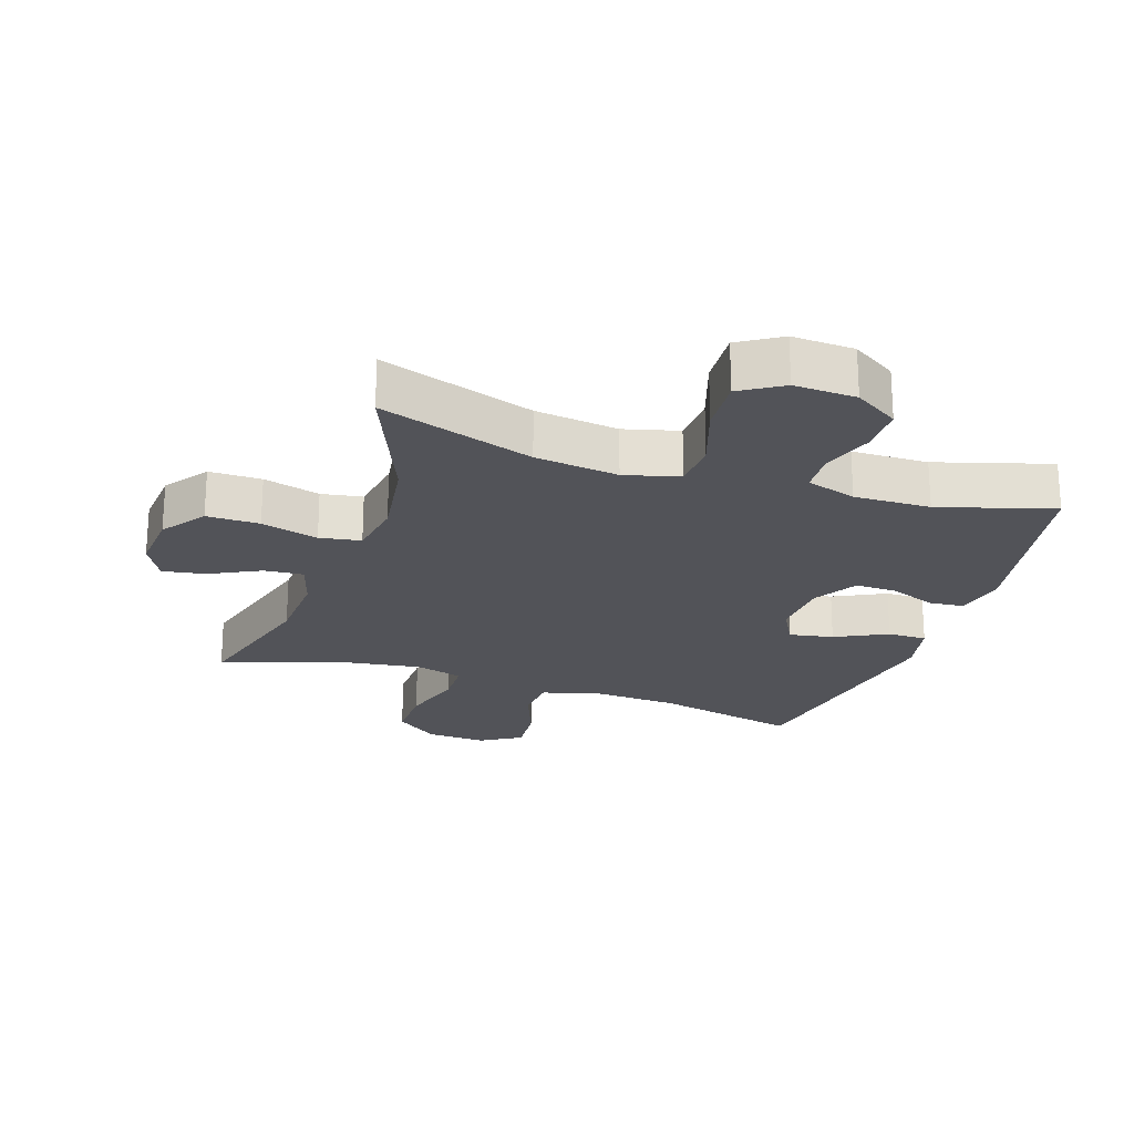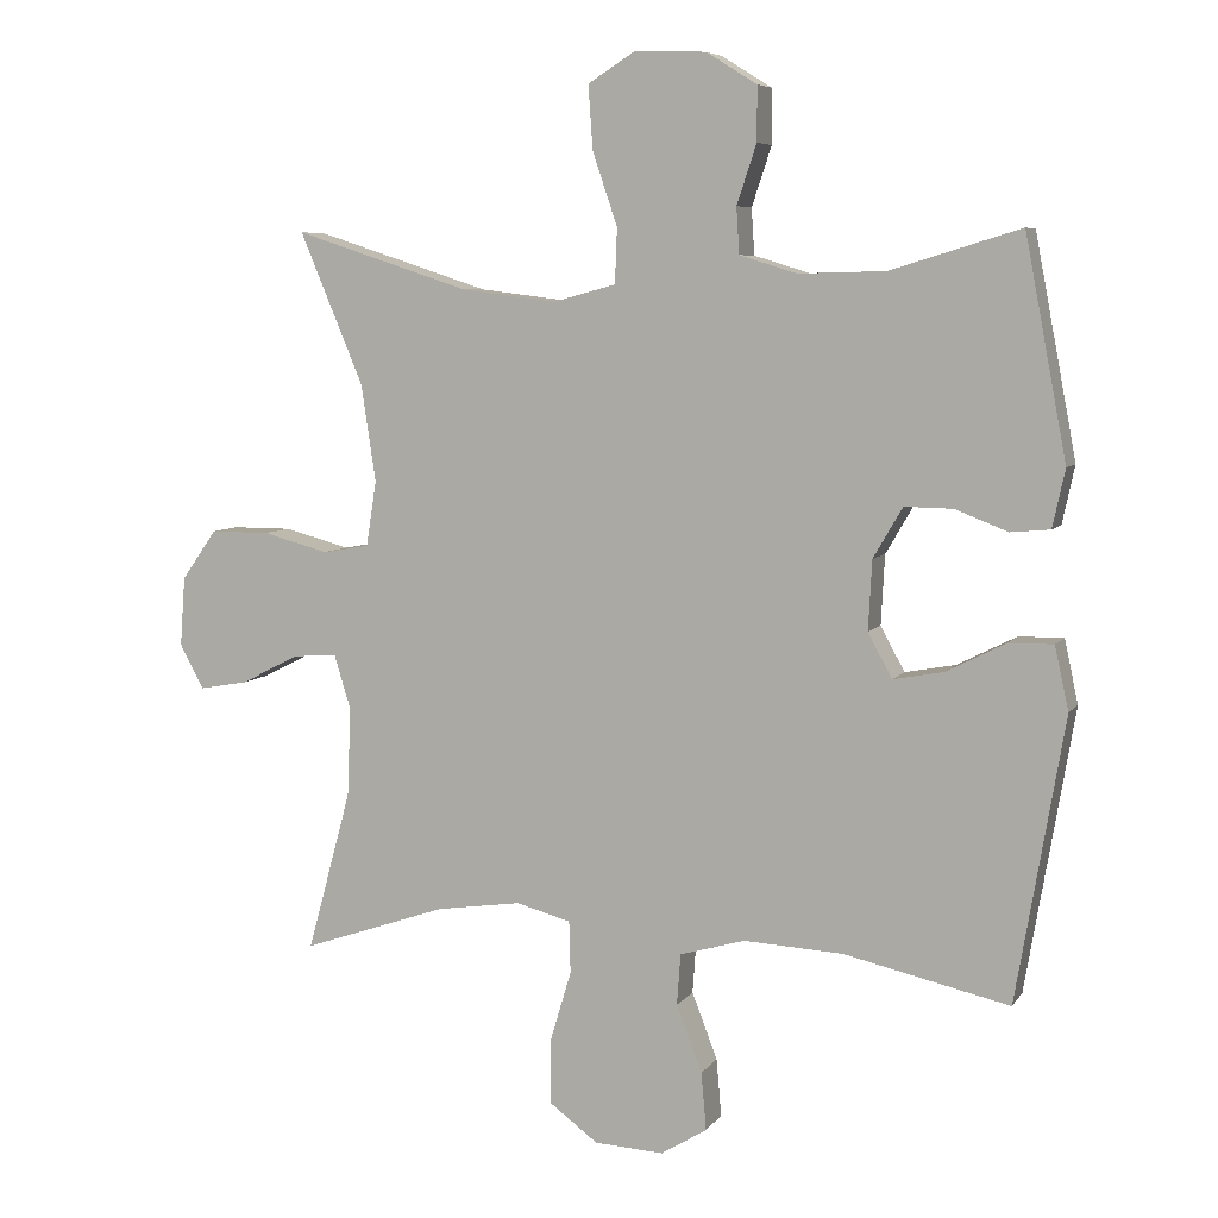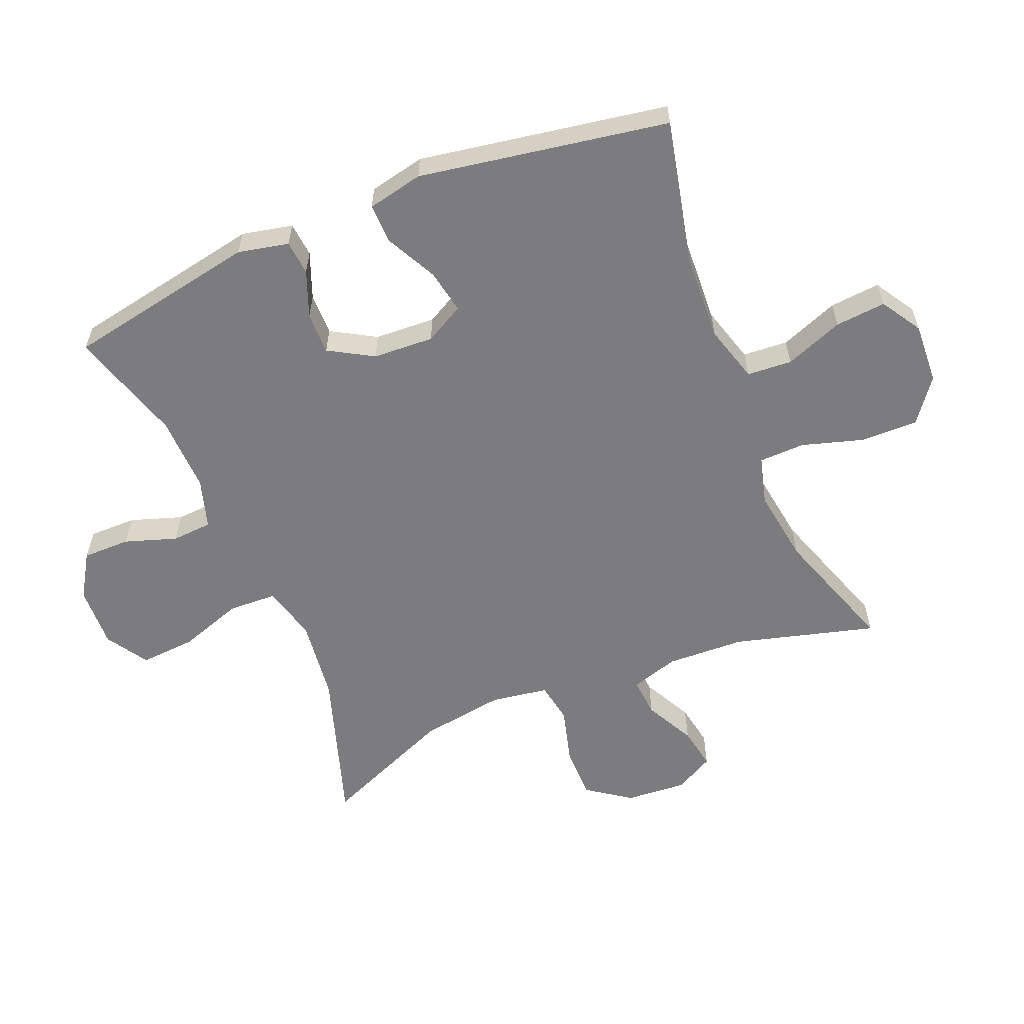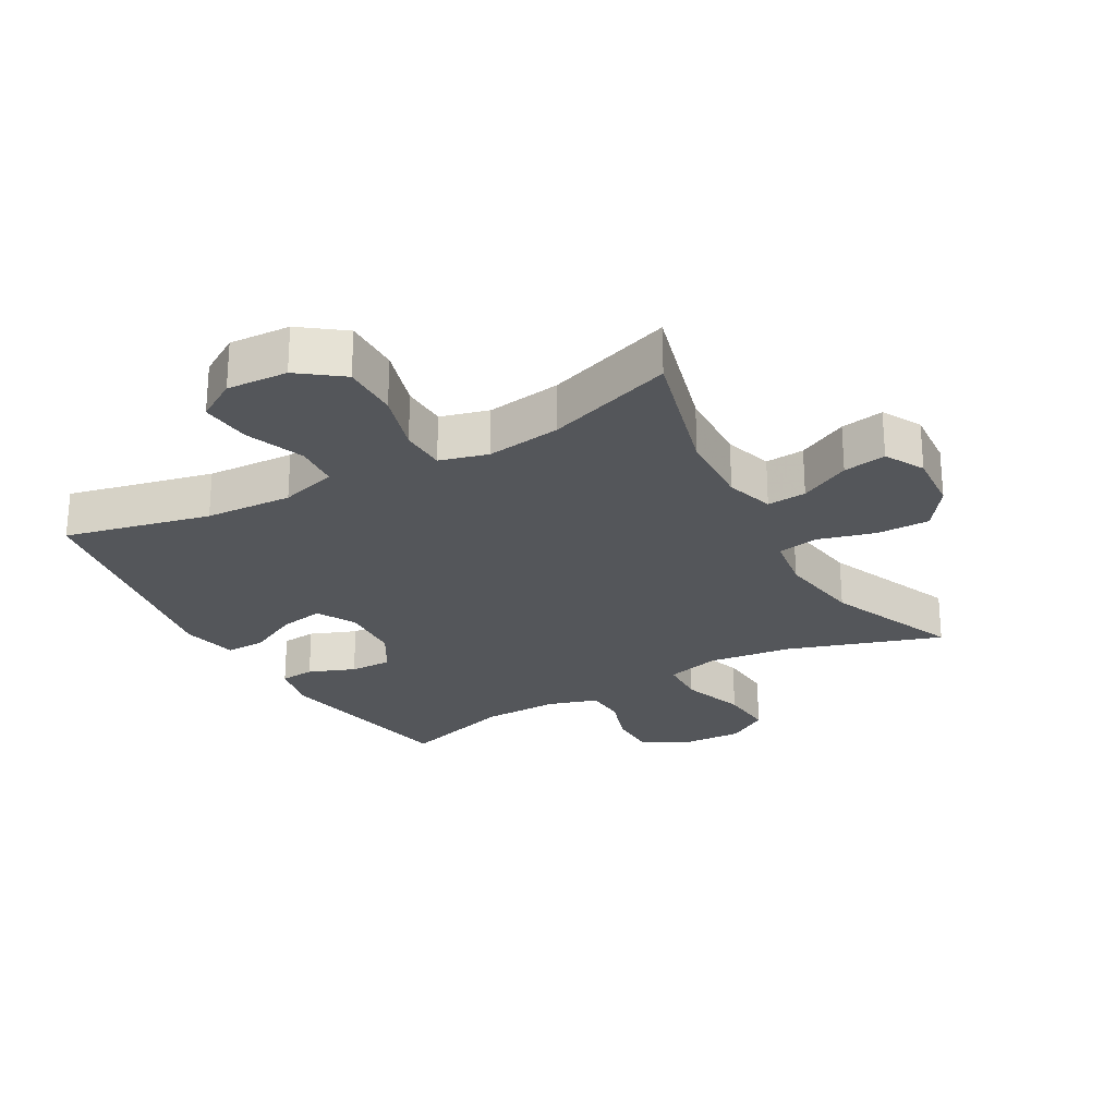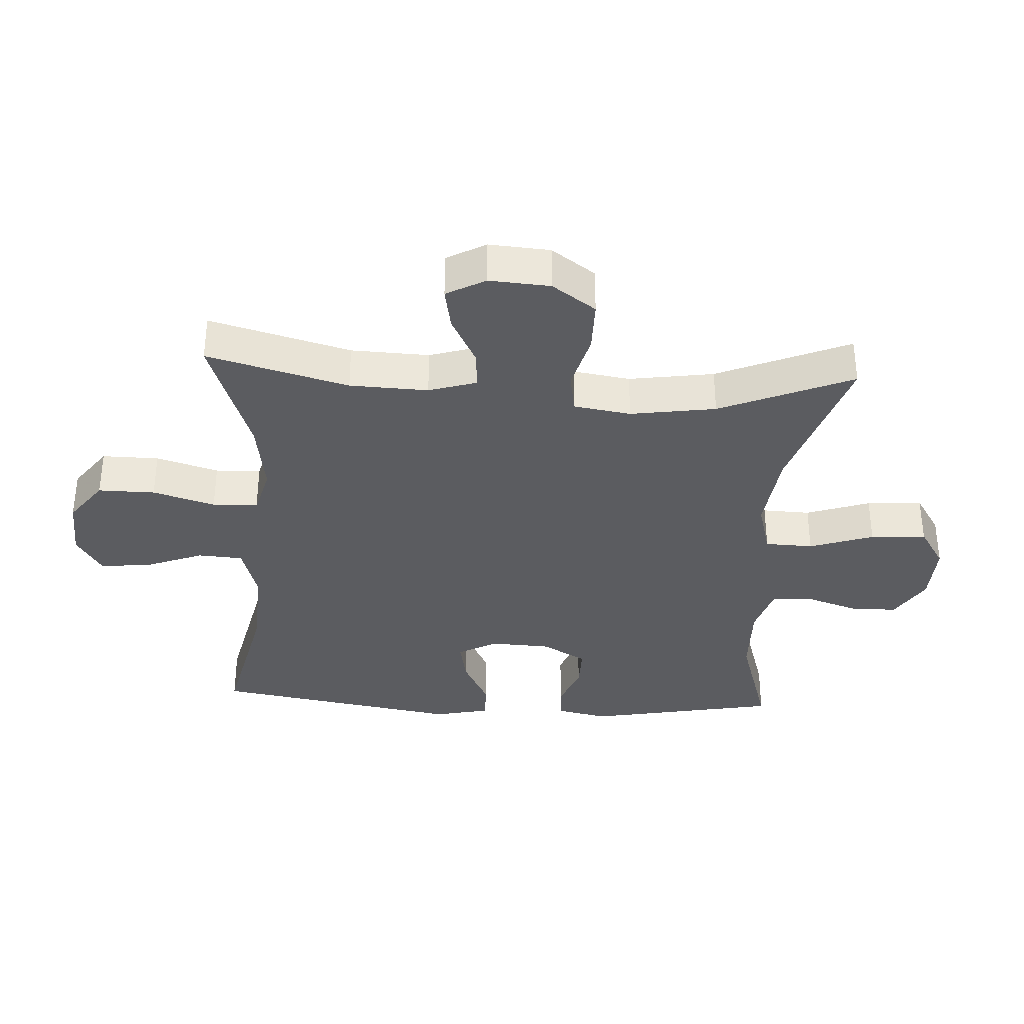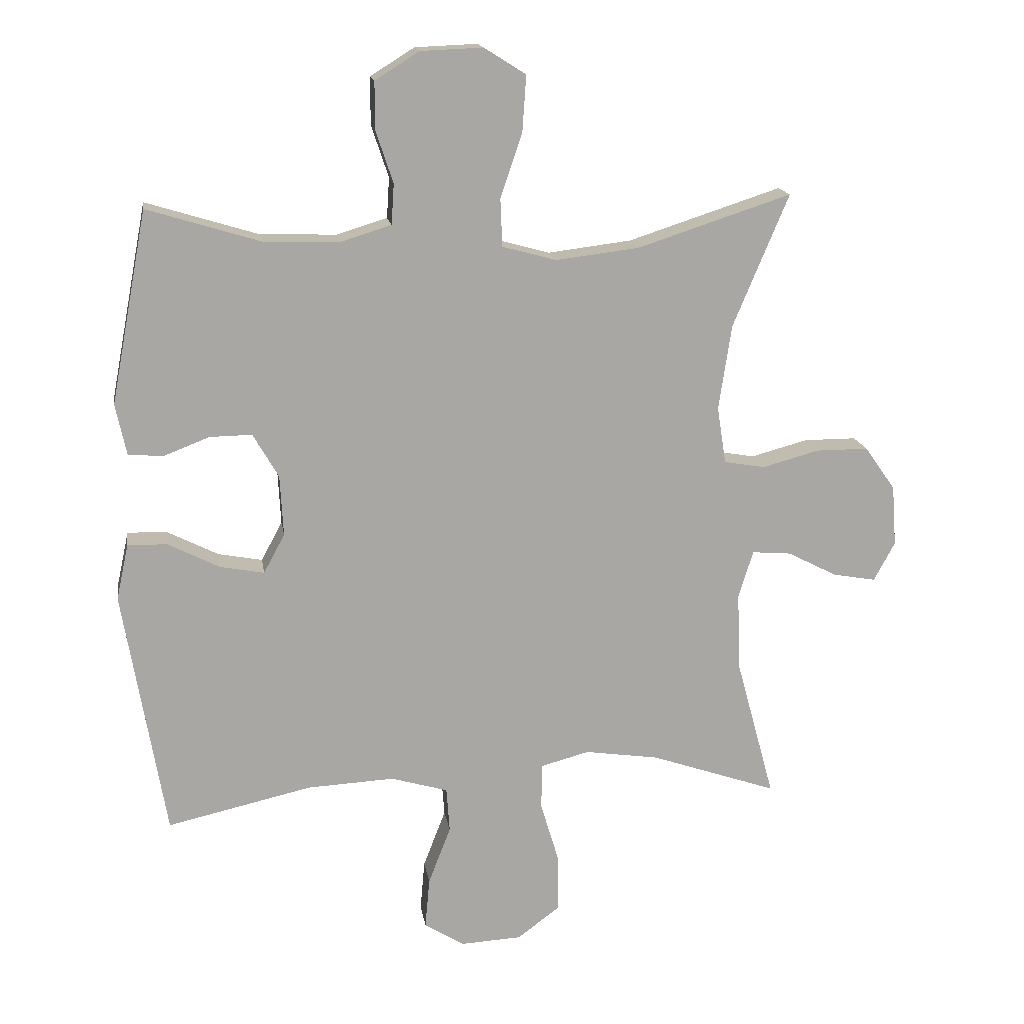
<metadata>
{"format":"obj","ext":"obj","renderer":"f3d","projection":"perspective","resolution":1024,"background":"white","views":[{"elev":-22.6,"azim":-18.8,"up":"+Y"},{"elev":6.7,"azim":19.3,"up":"+Z"},{"elev":-58.9,"azim":112.4,"up":"+Y"},{"elev":-25.2,"azim":-150.7,"up":"+Y"},{"elev":-35.1,"azim":-93.2,"up":"+Y"},{"elev":15.9,"azim":171.2,"up":"+Z"}]}
</metadata>
<code>
v -0.5 0.07 -0.5
v -0.44 0.07 -0.28
v -0.435 0.07 -0.158
v -0.458 0.07 -0.083
v -0.519 0.07 -0.088
v -0.597 0.07 -0.128
v -0.664 0.07 -0.14
v -0.697 0.07 -0.079
v -0.69 0.07 0.016
v -0.642 0.07 0.084
v -0.56 0.07 0.084
v -0.471 0.07 0.06
v -0.407 0.07 0.071
v -0.393 0.07 0.16
v -0.413 0.07 0.293
v -0.5 0.07 0.5
v -0.26 0.07 0.422
v -0.13 0.07 0.406
v -0.045 0.07 0.429
v -0.042 0.07 0.504
v -0.076 0.07 0.604
v -0.082 0.07 0.691
v -0.017 0.07 0.732
v 0.08 0.07 0.728
v 0.149 0.07 0.685
v 0.149 0.07 0.611
v 0.122 0.07 0.53
v 0.126 0.07 0.467
v 0.204 0.07 0.443
v 0.323 0.07 0.446
v 0.5 0.07 0.5
v 0.557 0.07 0.2
v 0.54 0.07 0.121
v 0.486 0.07 0.116
v 0.414 0.07 0.144
v 0.348 0.07 0.145
v 0.308 0.07 0.076
v 0.303 0.07 -0.019
v 0.336 0.07 -0.08
v 0.405 0.07 -0.067
v 0.486 0.07 -0.026
v 0.547 0.07 -0.025
v 0.566 0.07 -0.112
v 0.5 0.07 -0.5
v 0.274 0.07 -0.449
v 0.138 0.07 -0.442
v 0.049 0.07 -0.468
v 0.044 0.07 -0.538
v 0.079 0.07 -0.629
v 0.086 0.07 -0.708
v 0.023 0.07 -0.747
v -0.072 0.07 -0.742
v -0.139 0.07 -0.692
v -0.138 0.07 -0.603
v -0.109 0.07 -0.506
v -0.111 0.07 -0.435
v -0.186 0.07 -0.415
v -0.302 0.07 -0.432
v -0.5 0 -0.5
v -0.44 0 -0.28
v -0.435 0 -0.158
v -0.458 0 -0.083
v -0.519 0 -0.088
v -0.597 0 -0.128
v -0.664 0 -0.14
v -0.697 0 -0.079
v -0.69 0 0.016
v -0.642 0 0.084
v -0.56 0 0.084
v -0.471 0 0.06
v -0.407 0 0.071
v -0.393 0 0.16
v -0.413 0 0.293
v -0.5 0 0.5
v -0.26 0 0.422
v -0.13 0 0.406
v -0.045 0 0.429
v -0.042 0 0.504
v -0.076 0 0.604
v -0.082 0 0.691
v -0.017 0 0.732
v 0.08 0 0.728
v 0.149 0 0.685
v 0.149 0 0.611
v 0.122 0 0.53
v 0.126 0 0.467
v 0.204 0 0.443
v 0.323 0 0.446
v 0.5 0 0.5
v 0.557 0 0.2
v 0.54 0 0.121
v 0.486 0 0.116
v 0.414 0 0.144
v 0.348 0 0.145
v 0.308 0 0.076
v 0.303 0 -0.019
v 0.336 0 -0.08
v 0.405 0 -0.067
v 0.486 0 -0.026
v 0.547 0 -0.025
v 0.566 0 -0.112
v 0.5 0 -0.5
v 0.274 0 -0.449
v 0.138 0 -0.442
v 0.049 0 -0.468
v 0.044 0 -0.538
v 0.079 0 -0.629
v 0.086 0 -0.708
v 0.023 0 -0.747
v -0.072 0 -0.742
v -0.139 0 -0.692
v -0.138 0 -0.603
v -0.109 0 -0.506
v -0.111 0 -0.435
v -0.186 0 -0.415
v -0.302 0 -0.432
f 52 53 54 55
f 52 55 56
f 51 52 56
f 48 49 50 51
f 47 48 51 56
f 46 47 56 57
f 42 43 44 45
f 40 41 42 45
f 39 40 45 46
f 38 39 46 57
f 32 33 34 35
f 30 31 32 35
f 29 30 35 36
f 28 29 36 37
f 24 25 26 27
f 24 27 28
f 23 24 28
f 20 21 22 23
f 19 20 23 28
f 18 19 28 37
f 15 16 17
f 14 15 17 18
f 13 14 18 37
f 9 10 11 12
f 5 6 7 8
f 4 5 8 9
f 58 1 2
f 58 2 3
f 57 58 3 4
f 38 57 4
f 12 13 37 38
f 4 9 12 38
f 113 112 111 110
f 114 113 110
f 114 110 109
f 109 108 107 106
f 114 109 106 105
f 115 114 105 104
f 103 102 101 100
f 103 100 99 98
f 104 103 98 97
f 115 104 97 96
f 93 92 91 90
f 93 90 89 88
f 94 93 88 87
f 95 94 87 86
f 85 84 83 82
f 86 85 82
f 86 82 81
f 81 80 79 78
f 86 81 78 77
f 95 86 77 76
f 75 74 73
f 76 75 73 72
f 95 76 72 71
f 70 69 68 67
f 66 65 64 63
f 67 66 63 62
f 60 59 116
f 61 60 116
f 62 61 116 115
f 62 115 96
f 96 95 71 70
f 96 70 67 62
f 1 59 60 2
f 2 60 61 3
f 3 61 62 4
f 4 62 63 5
f 5 63 64 6
f 6 64 65 7
f 7 65 66 8
f 8 66 67 9
f 9 67 68 10
f 10 68 69 11
f 11 69 70 12
f 12 70 71 13
f 13 71 72 14
f 14 72 73 15
f 15 73 74 16
f 16 74 75 17
f 17 75 76 18
f 18 76 77 19
f 19 77 78 20
f 20 78 79 21
f 21 79 80 22
f 22 80 81 23
f 23 81 82 24
f 24 82 83 25
f 25 83 84 26
f 26 84 85 27
f 27 85 86 28
f 28 86 87 29
f 29 87 88 30
f 30 88 89 31
f 31 89 90 32
f 32 90 91 33
f 33 91 92 34
f 34 92 93 35
f 35 93 94 36
f 36 94 95 37
f 37 95 96 38
f 38 96 97 39
f 39 97 98 40
f 40 98 99 41
f 41 99 100 42
f 42 100 101 43
f 43 101 102 44
f 44 102 103 45
f 45 103 104 46
f 46 104 105 47
f 47 105 106 48
f 48 106 107 49
f 49 107 108 50
f 50 108 109 51
f 51 109 110 52
f 52 110 111 53
f 53 111 112 54
f 54 112 113 55
f 55 113 114 56
f 56 114 115 57
f 57 115 116 58
f 58 116 59 1

</code>
